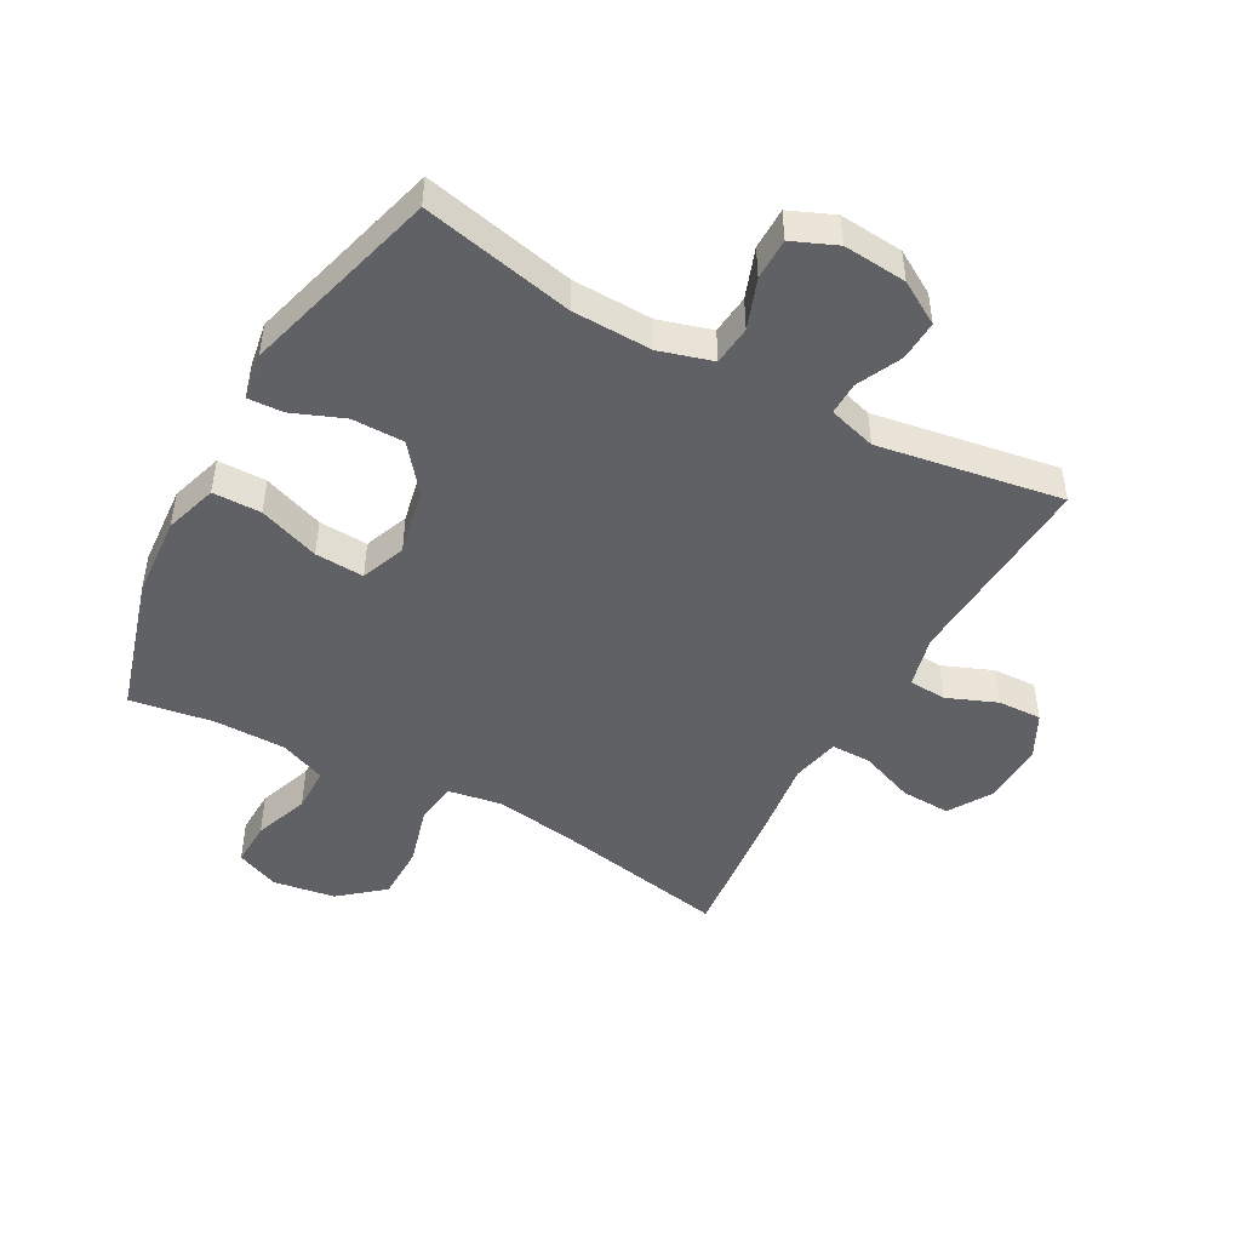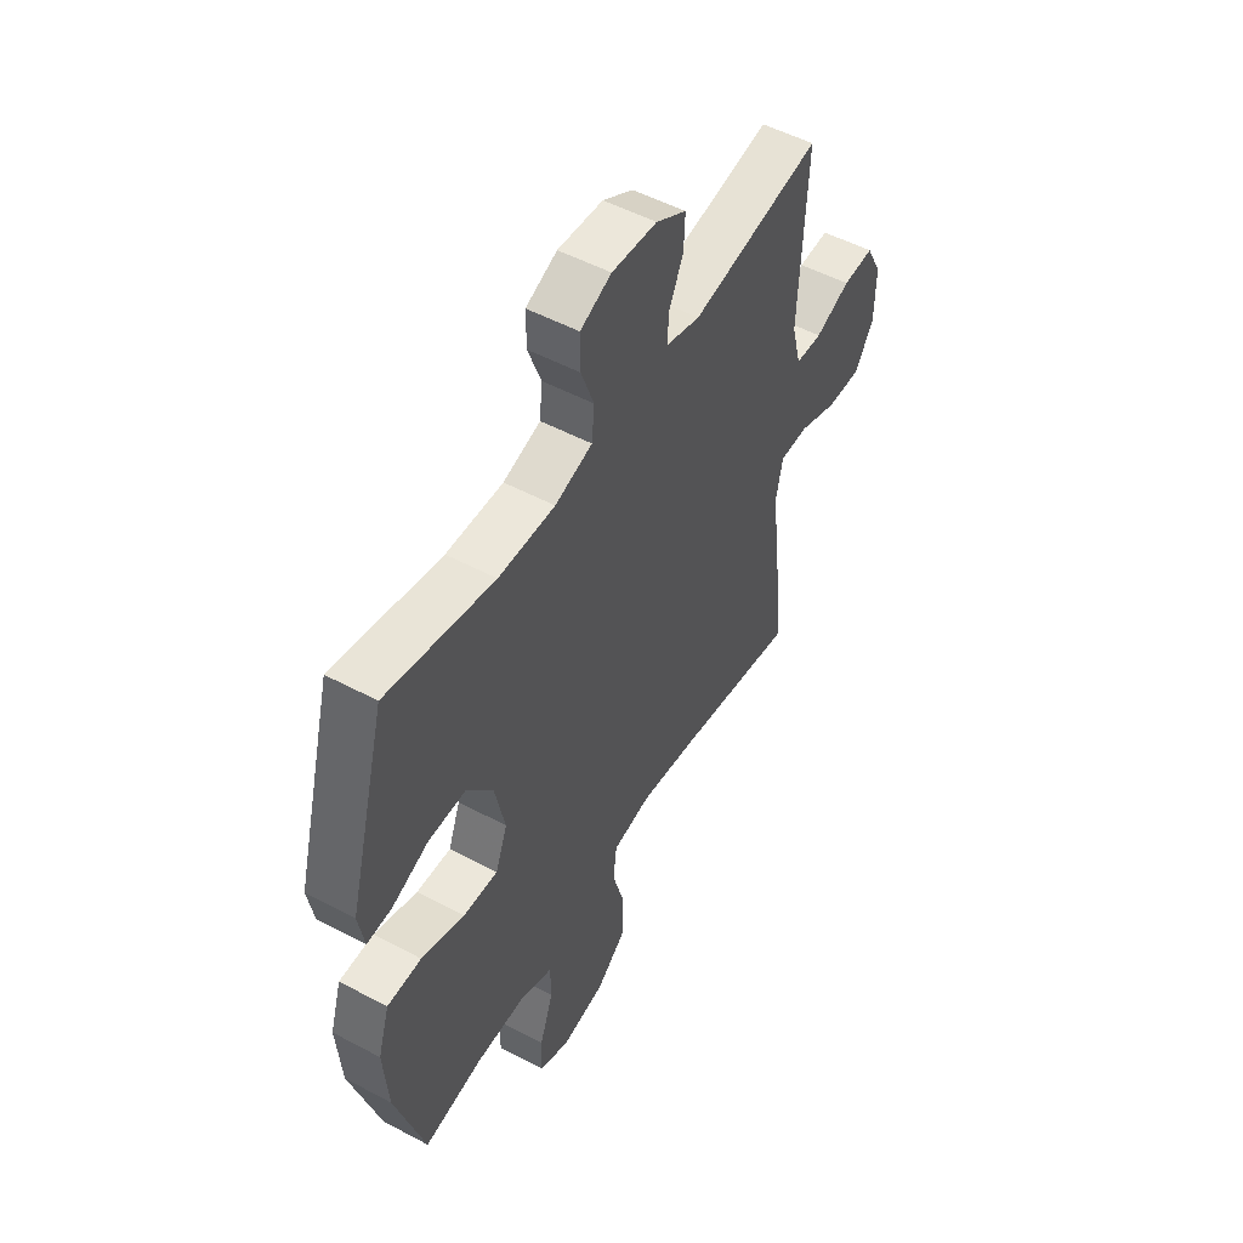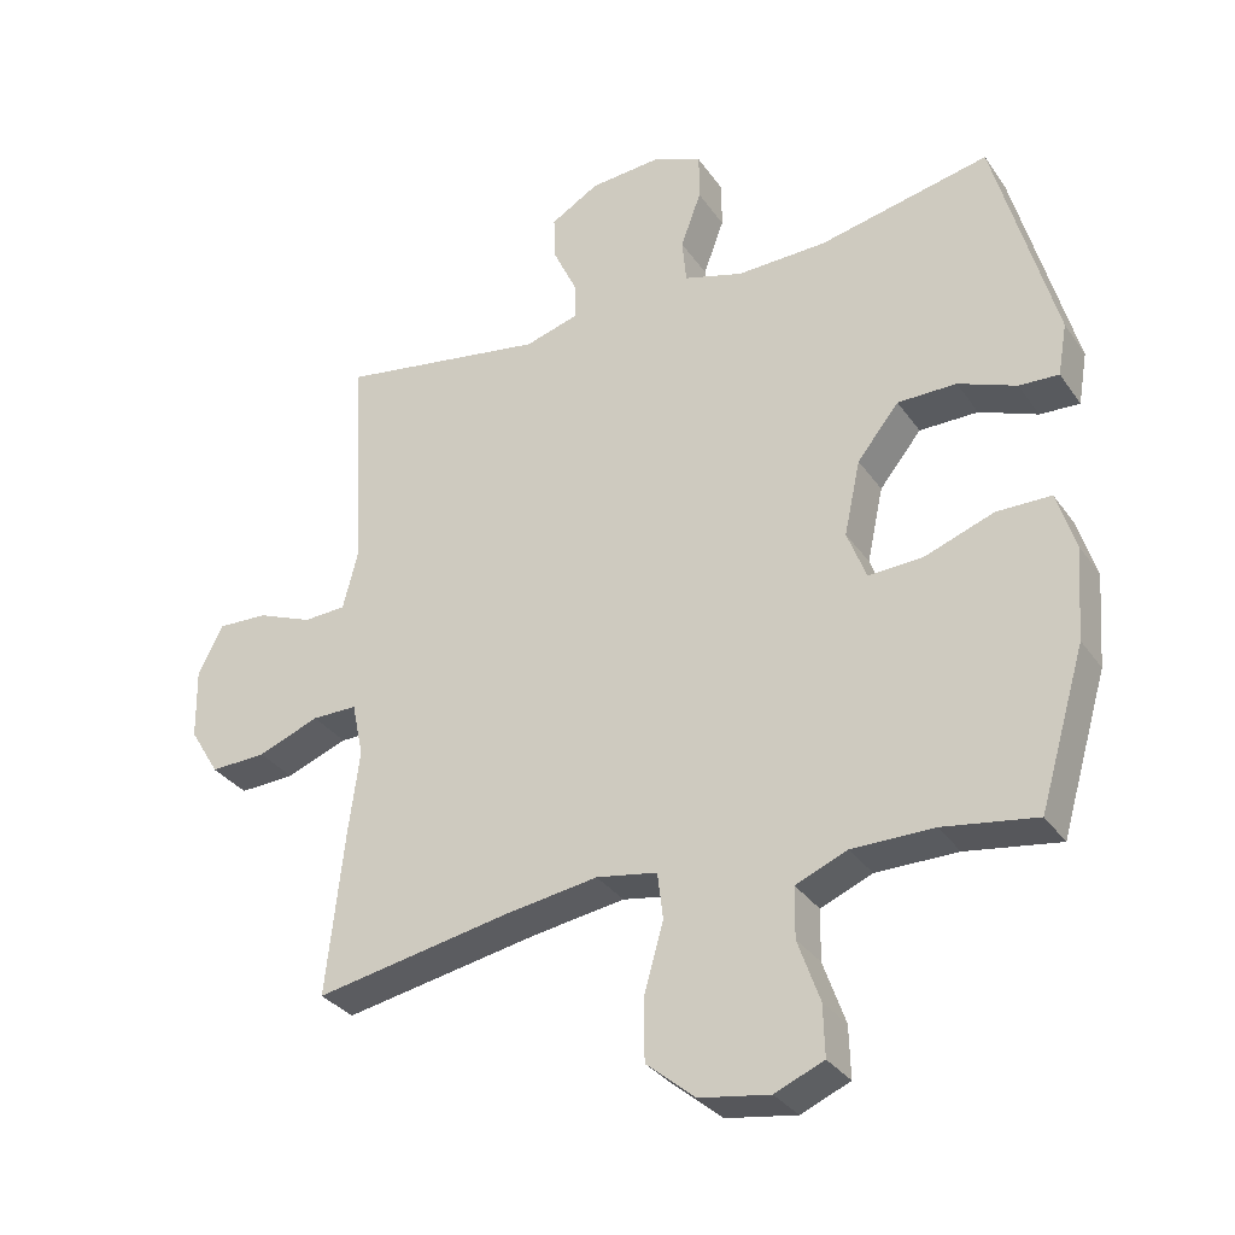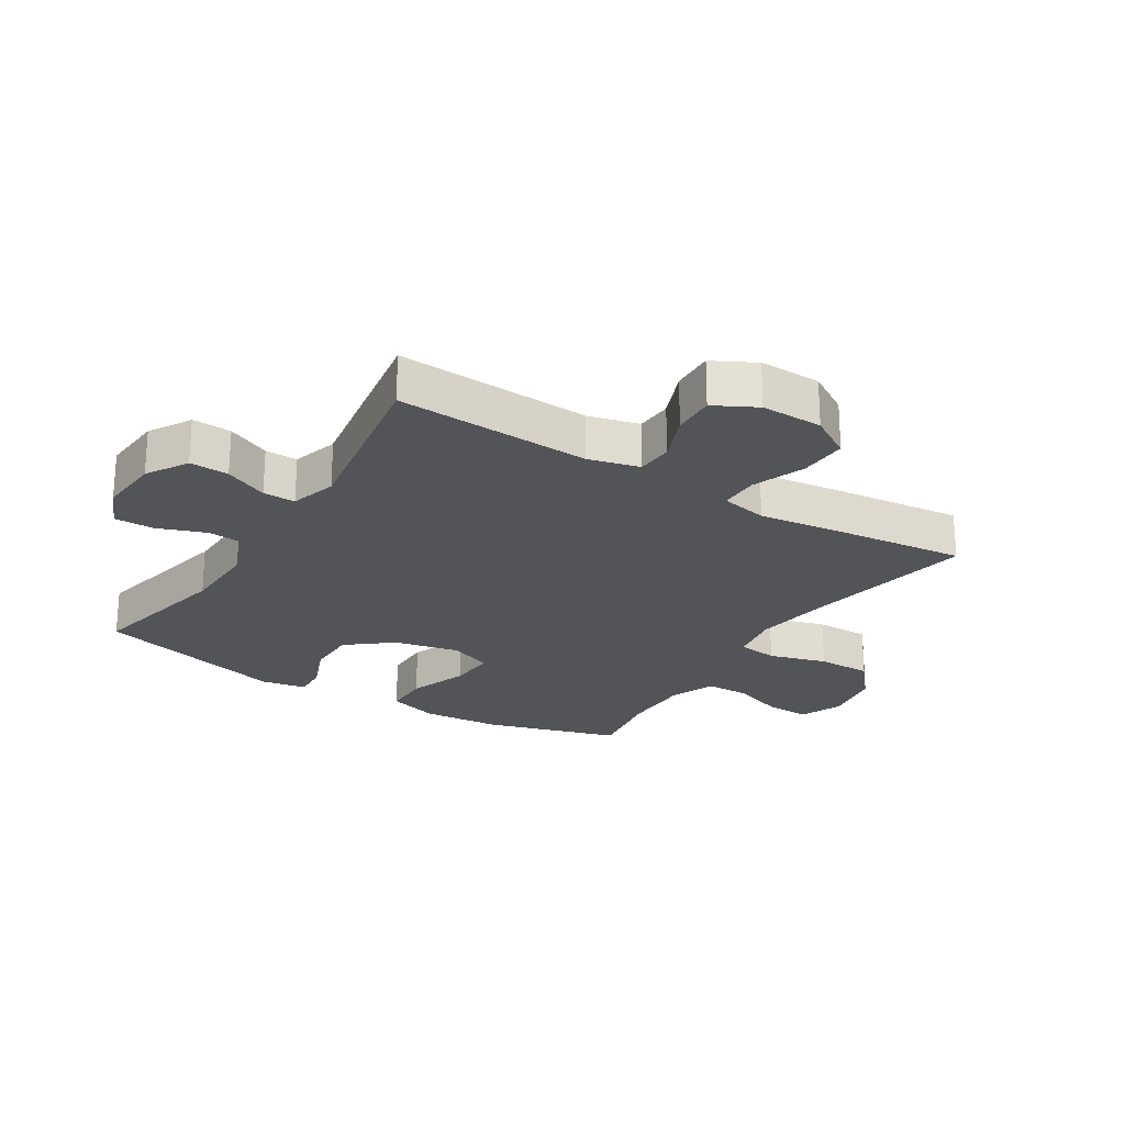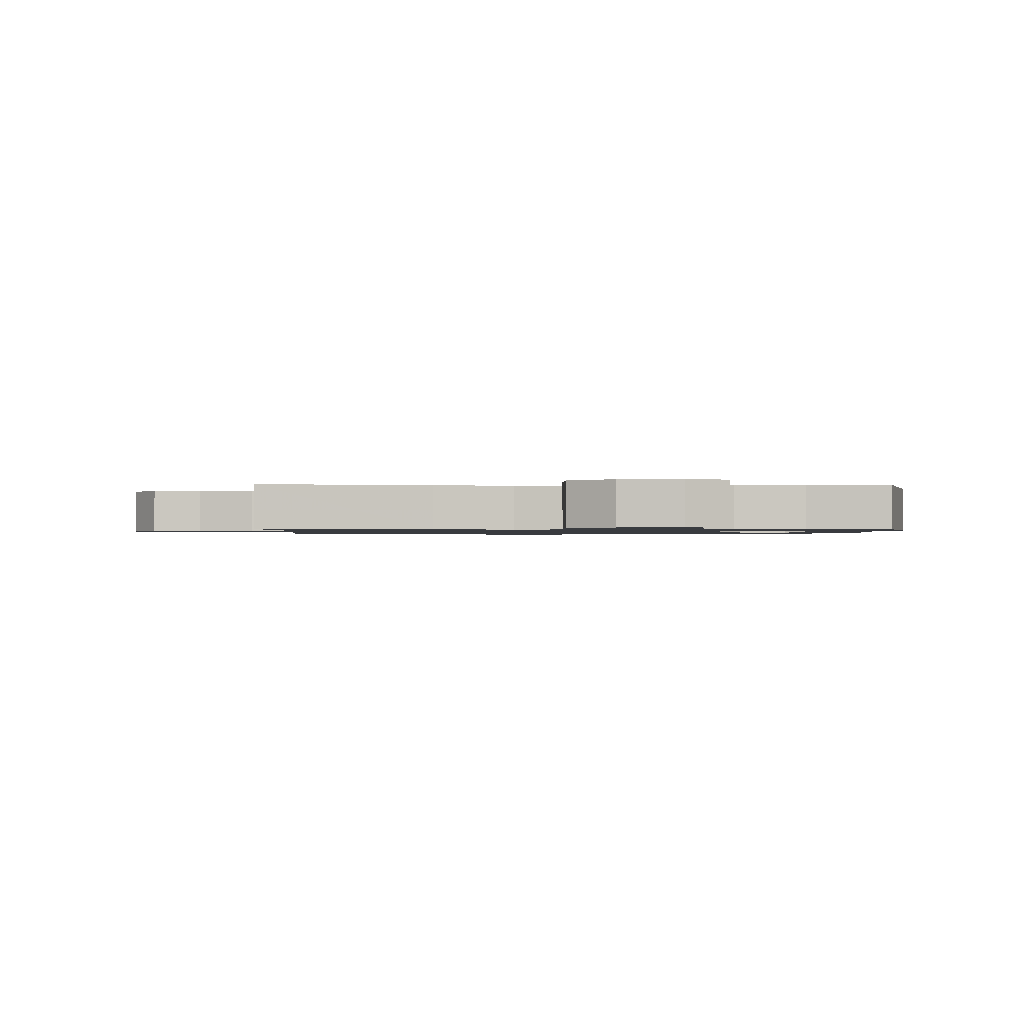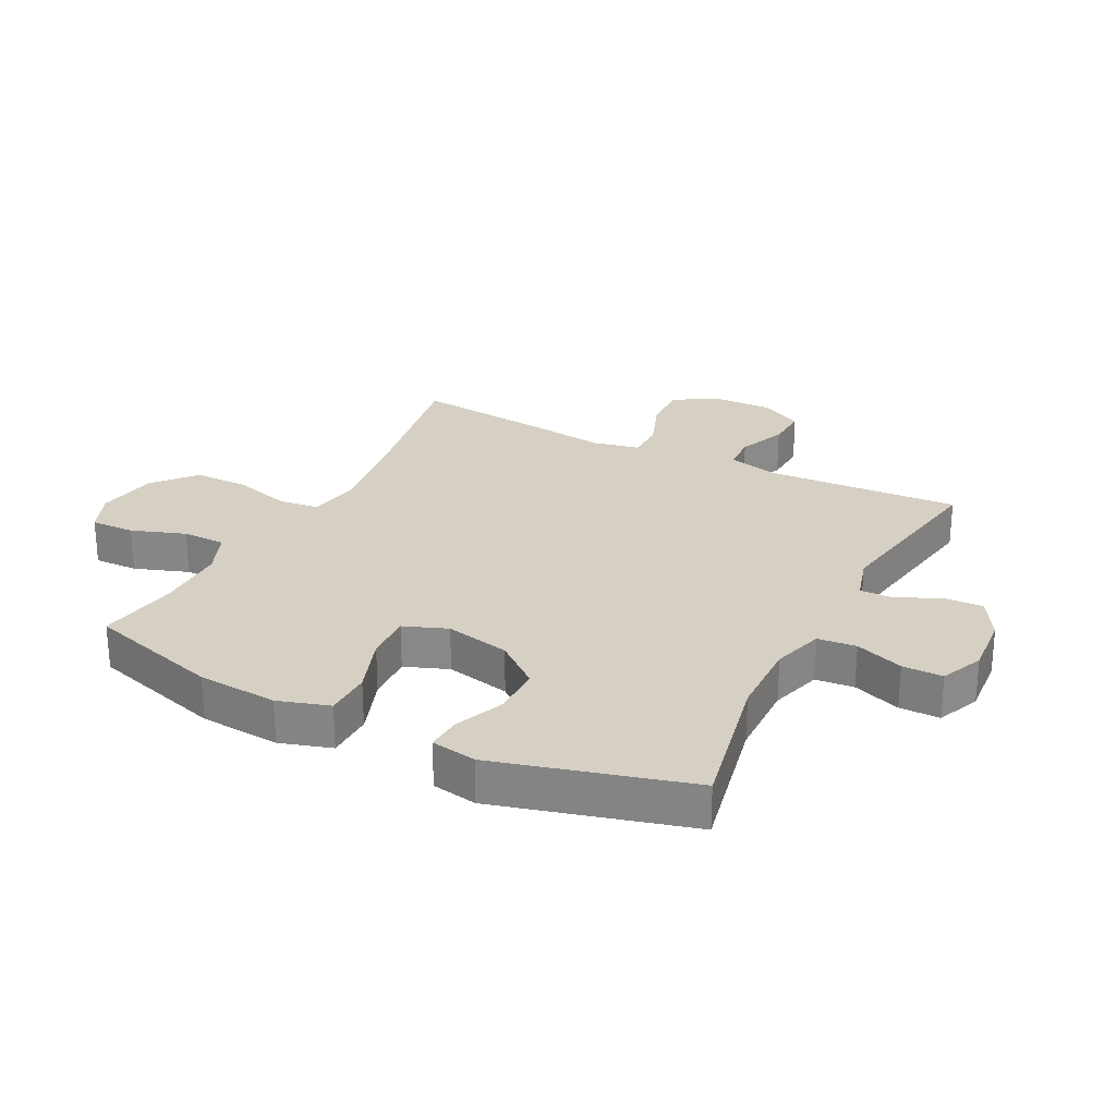
<metadata>
{"format":"obj","ext":"obj","renderer":"f3d","projection":"perspective","resolution":1024,"background":"white","views":[{"elev":-47.3,"azim":-29.0,"up":"+Y"},{"elev":52.0,"azim":-60.1,"up":"+Z"},{"elev":-32.3,"azim":-150.9,"up":"+Z"},{"elev":-23.6,"azim":58.0,"up":"+Y"},{"elev":-1.0,"azim":178.0,"up":"+Y"},{"elev":26.3,"azim":-62.9,"up":"+Y"}]}
</metadata>
<code>
v 0.5 0.07 0.5
v 0.483 0.07 0.181
v 0.504 0.07 0.098
v 0.564 0.07 0.095
v 0.643 0.07 0.127
v 0.713 0.07 0.13
v 0.749 0.07 0.061
v 0.747 0.07 -0.04
v 0.705 0.07 -0.109
v 0.626 0.07 -0.106
v 0.539 0.07 -0.073
v 0.475 0.07 -0.073
v 0.459 0.07 -0.15
v 0.475 0.07 -0.271
v 0.5 0.07 -0.5
v 0.222 0.07 -0.449
v 0.092 0.07 -0.43
v 0.006 0.07 -0.445
v -0.002 0.07 -0.511
v 0.025 0.07 -0.606
v 0.025 0.07 -0.695
v -0.044 0.07 -0.753
v -0.143 0.07 -0.769
v -0.212 0.07 -0.74
v -0.21 0.07 -0.668
v -0.179 0.07 -0.58
v -0.18 0.07 -0.509
v -0.253 0.07 -0.479
v -0.368 0.07 -0.479
v -0.5 0.07 -0.5
v -0.565 0.07 -0.281
v -0.575 0.07 -0.15
v -0.549 0.07 -0.066
v -0.472 0.07 -0.065
v -0.375 0.07 -0.1
v -0.297 0.07 -0.104
v -0.27 0.07 -0.033
v -0.293 0.07 0.073
v -0.352 0.07 0.146
v -0.435 0.07 0.146
v -0.517 0.07 0.113
v -0.573 0.07 0.11
v -0.586 0.07 0.184
v -0.5 0.07 0.5
v -0.259 0.07 0.449
v -0.132 0.07 0.446
v -0.048 0.07 0.471
v -0.042 0.07 0.534
v -0.071 0.07 0.613
v -0.071 0.07 0.679
v -0.001 0.07 0.709
v 0.1 0.07 0.701
v 0.168 0.07 0.661
v 0.165 0.07 0.597
v 0.132 0.07 0.526
v 0.131 0.07 0.473
v 0.207 0.07 0.451
v 0.5 0 0.5
v 0.483 0 0.181
v 0.504 0 0.098
v 0.564 0 0.095
v 0.643 0 0.127
v 0.713 0 0.13
v 0.749 0 0.061
v 0.747 0 -0.04
v 0.705 0 -0.109
v 0.626 0 -0.106
v 0.539 0 -0.073
v 0.475 0 -0.073
v 0.459 0 -0.15
v 0.475 0 -0.271
v 0.5 0 -0.5
v 0.222 0 -0.449
v 0.092 0 -0.43
v 0.006 0 -0.445
v -0.002 0 -0.511
v 0.025 0 -0.606
v 0.025 0 -0.695
v -0.044 0 -0.753
v -0.143 0 -0.769
v -0.212 0 -0.74
v -0.21 0 -0.668
v -0.179 0 -0.58
v -0.18 0 -0.509
v -0.253 0 -0.479
v -0.368 0 -0.479
v -0.5 0 -0.5
v -0.565 0 -0.281
v -0.575 0 -0.15
v -0.549 0 -0.066
v -0.472 0 -0.065
v -0.375 0 -0.1
v -0.297 0 -0.104
v -0.27 0 -0.033
v -0.293 0 0.073
v -0.352 0 0.146
v -0.435 0 0.146
v -0.517 0 0.113
v -0.573 0 0.11
v -0.586 0 0.184
v -0.5 0 0.5
v -0.259 0 0.449
v -0.132 0 0.446
v -0.048 0 0.471
v -0.042 0 0.534
v -0.071 0 0.613
v -0.071 0 0.679
v -0.001 0 0.709
v 0.1 0 0.701
v 0.168 0 0.661
v 0.165 0 0.597
v 0.132 0 0.526
v 0.131 0 0.473
v 0.207 0 0.451
f 52 53 54 55
f 52 55 56
f 51 52 56
f 48 49 50 51
f 47 48 51 56
f 46 47 56 57
f 42 43 44 45
f 40 41 42 45
f 39 40 45 46
f 38 39 46 57
f 32 33 34 35
f 32 35 36
f 29 30 31 32
f 28 29 32 36
f 27 28 36 37
f 23 24 25 26
f 23 26 27
f 22 23 27
f 19 20 21 22
f 18 19 22 27
f 13 14 15 16
f 12 13 16 17
f 8 9 10 11
f 8 11 12
f 7 8 12
f 4 5 6 7
f 3 4 7 12
f 2 3 12 17
f 37 38 57 1
f 18 27 37 1
f 1 2 17 18
f 112 111 110 109
f 113 112 109
f 113 109 108
f 108 107 106 105
f 113 108 105 104
f 114 113 104 103
f 102 101 100 99
f 102 99 98 97
f 103 102 97 96
f 114 103 96 95
f 92 91 90 89
f 93 92 89
f 89 88 87 86
f 93 89 86 85
f 94 93 85 84
f 83 82 81 80
f 84 83 80
f 84 80 79
f 79 78 77 76
f 84 79 76 75
f 73 72 71 70
f 74 73 70 69
f 68 67 66 65
f 69 68 65
f 69 65 64
f 64 63 62 61
f 69 64 61 60
f 74 69 60 59
f 58 114 95 94
f 58 94 84 75
f 75 74 59 58
f 1 58 59 2
f 2 59 60 3
f 3 60 61 4
f 4 61 62 5
f 5 62 63 6
f 6 63 64 7
f 7 64 65 8
f 8 65 66 9
f 9 66 67 10
f 10 67 68 11
f 11 68 69 12
f 12 69 70 13
f 13 70 71 14
f 14 71 72 15
f 15 72 73 16
f 16 73 74 17
f 17 74 75 18
f 18 75 76 19
f 19 76 77 20
f 20 77 78 21
f 21 78 79 22
f 22 79 80 23
f 23 80 81 24
f 24 81 82 25
f 25 82 83 26
f 26 83 84 27
f 27 84 85 28
f 28 85 86 29
f 29 86 87 30
f 30 87 88 31
f 31 88 89 32
f 32 89 90 33
f 33 90 91 34
f 34 91 92 35
f 35 92 93 36
f 36 93 94 37
f 37 94 95 38
f 38 95 96 39
f 39 96 97 40
f 40 97 98 41
f 41 98 99 42
f 42 99 100 43
f 43 100 101 44
f 44 101 102 45
f 45 102 103 46
f 46 103 104 47
f 47 104 105 48
f 48 105 106 49
f 49 106 107 50
f 50 107 108 51
f 51 108 109 52
f 52 109 110 53
f 53 110 111 54
f 54 111 112 55
f 55 112 113 56
f 56 113 114 57
f 57 114 58 1

</code>
